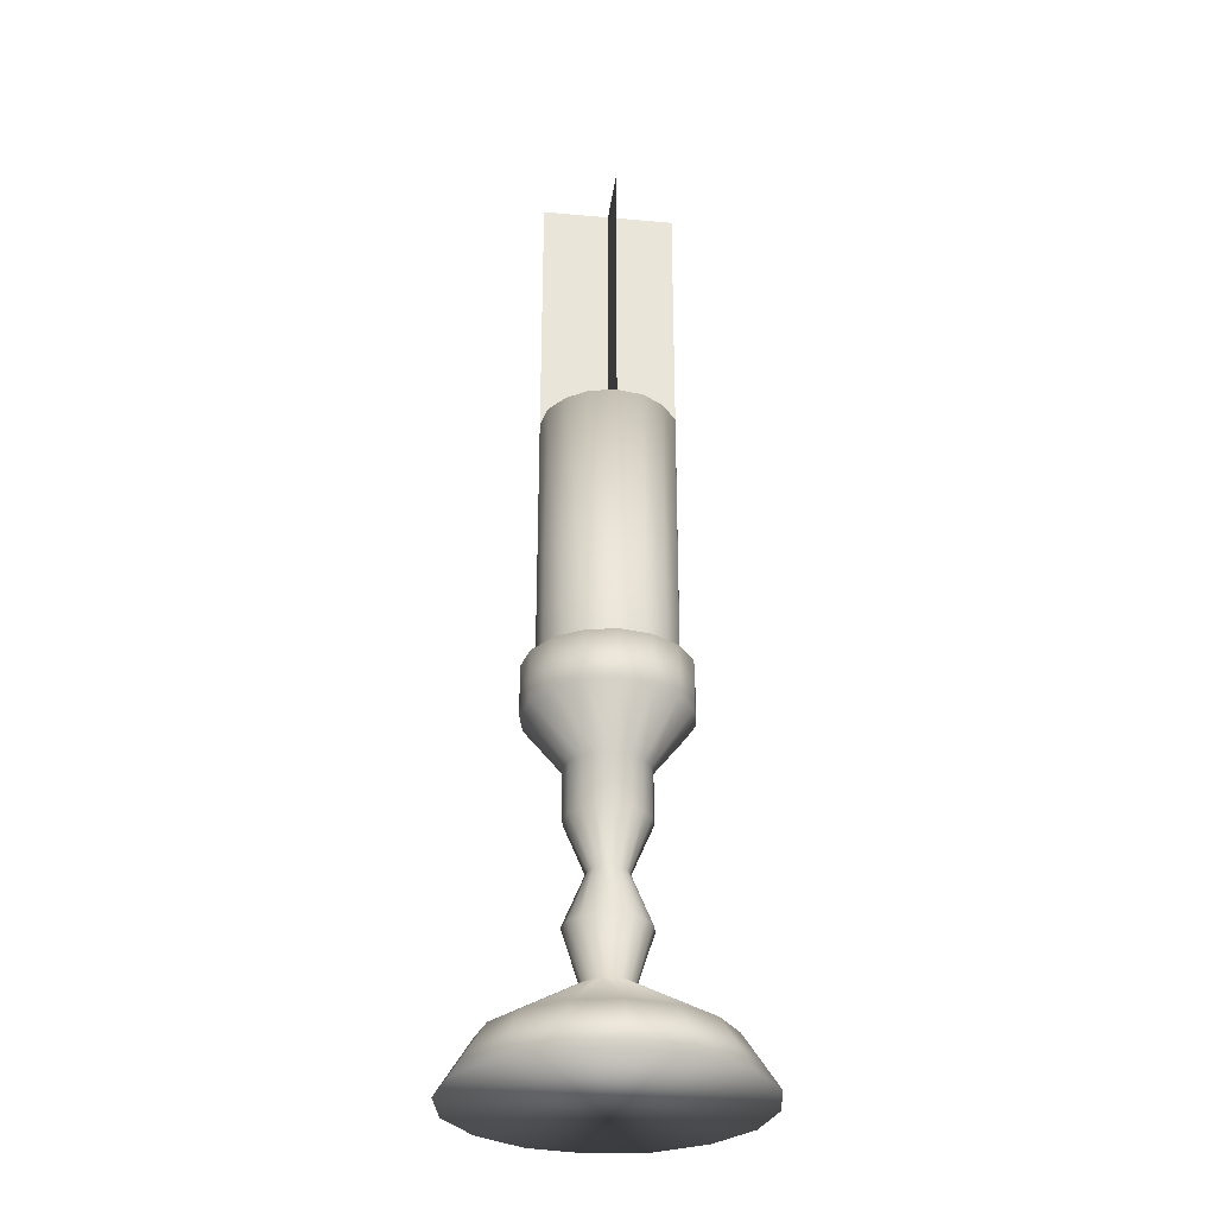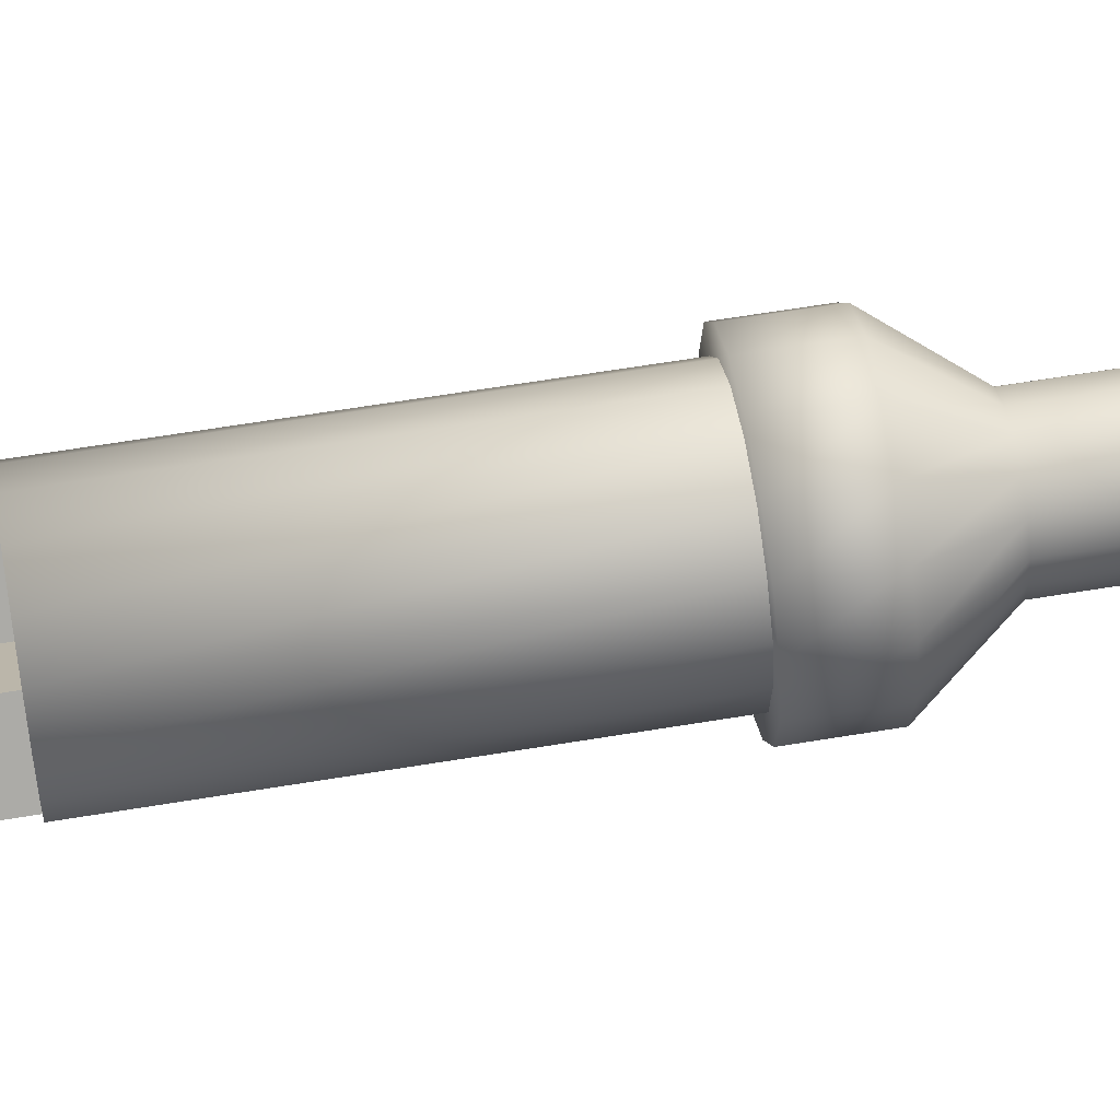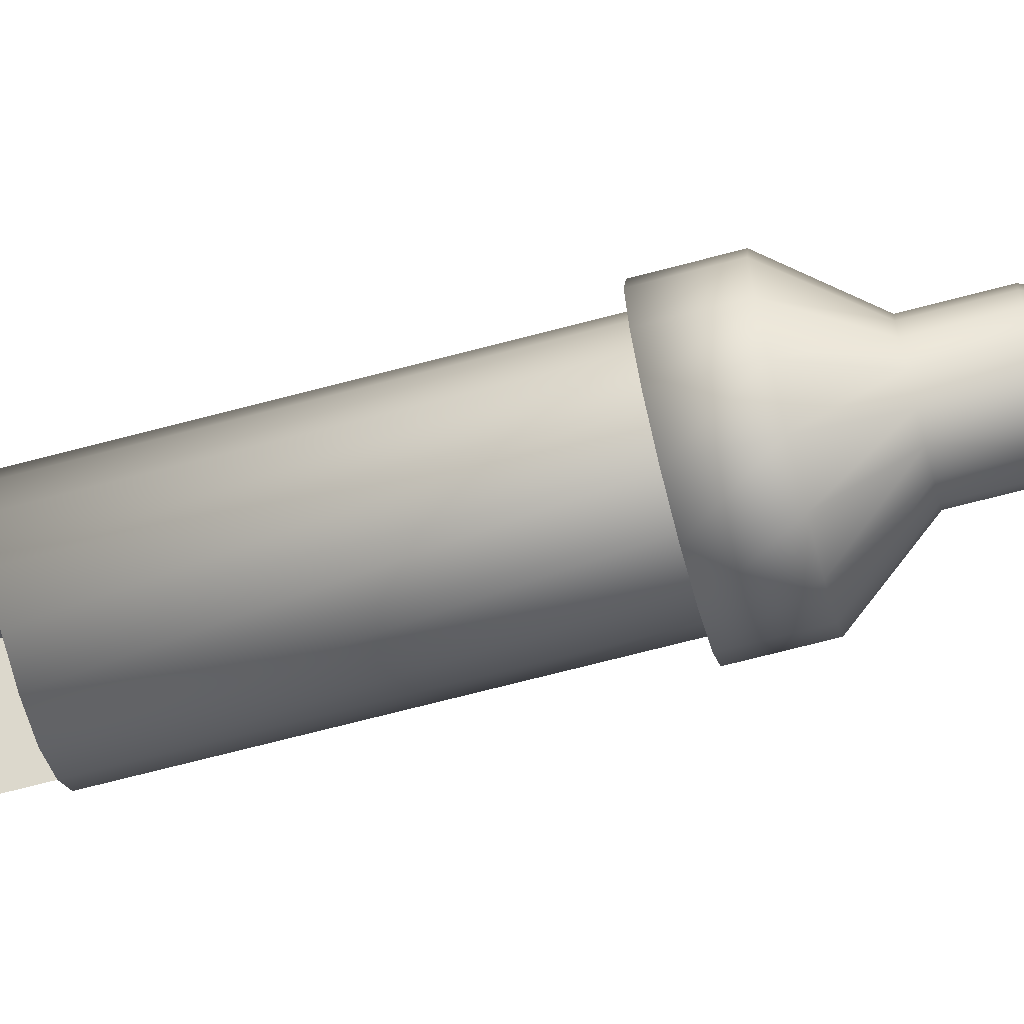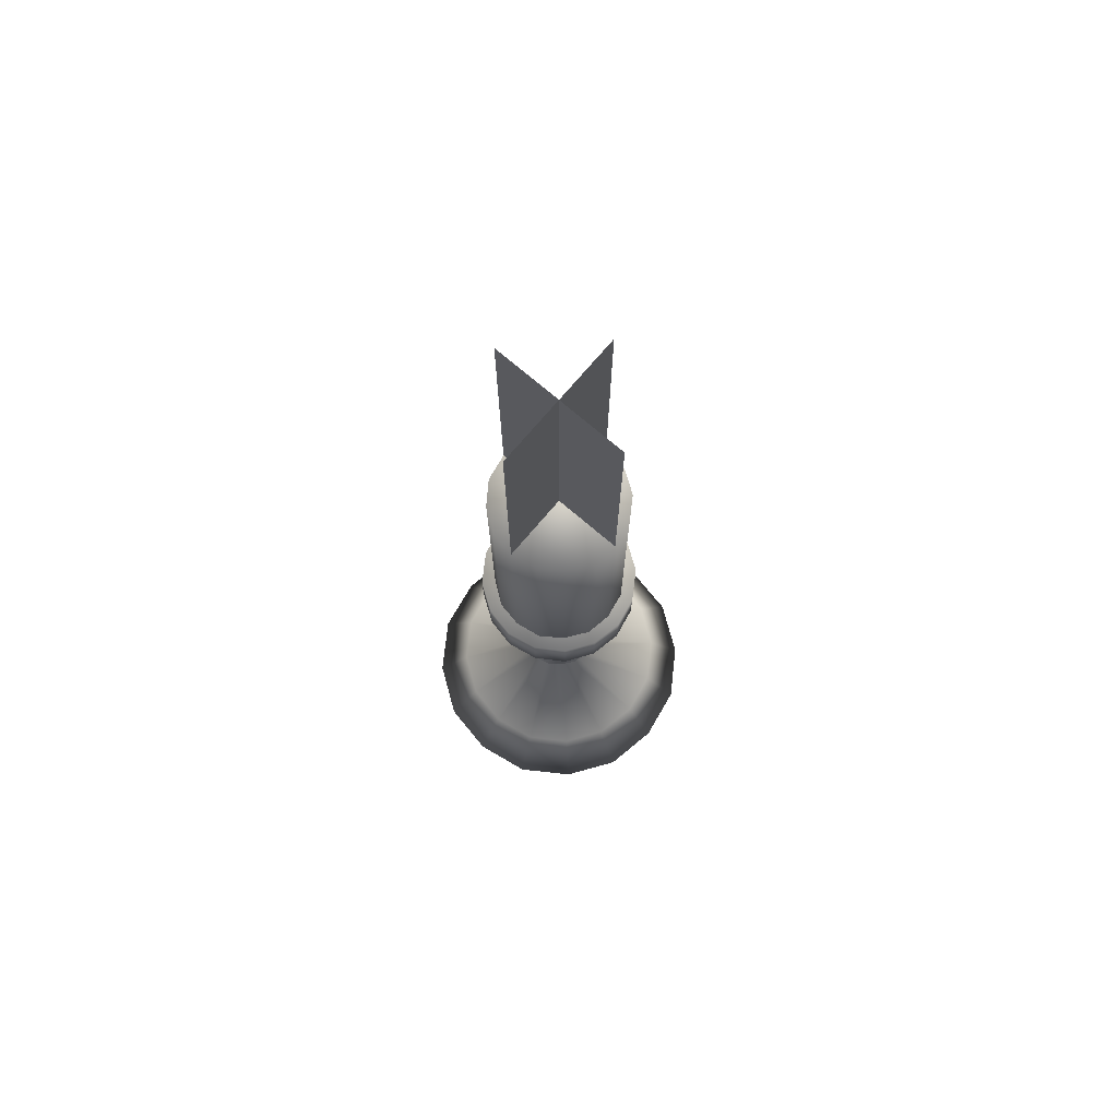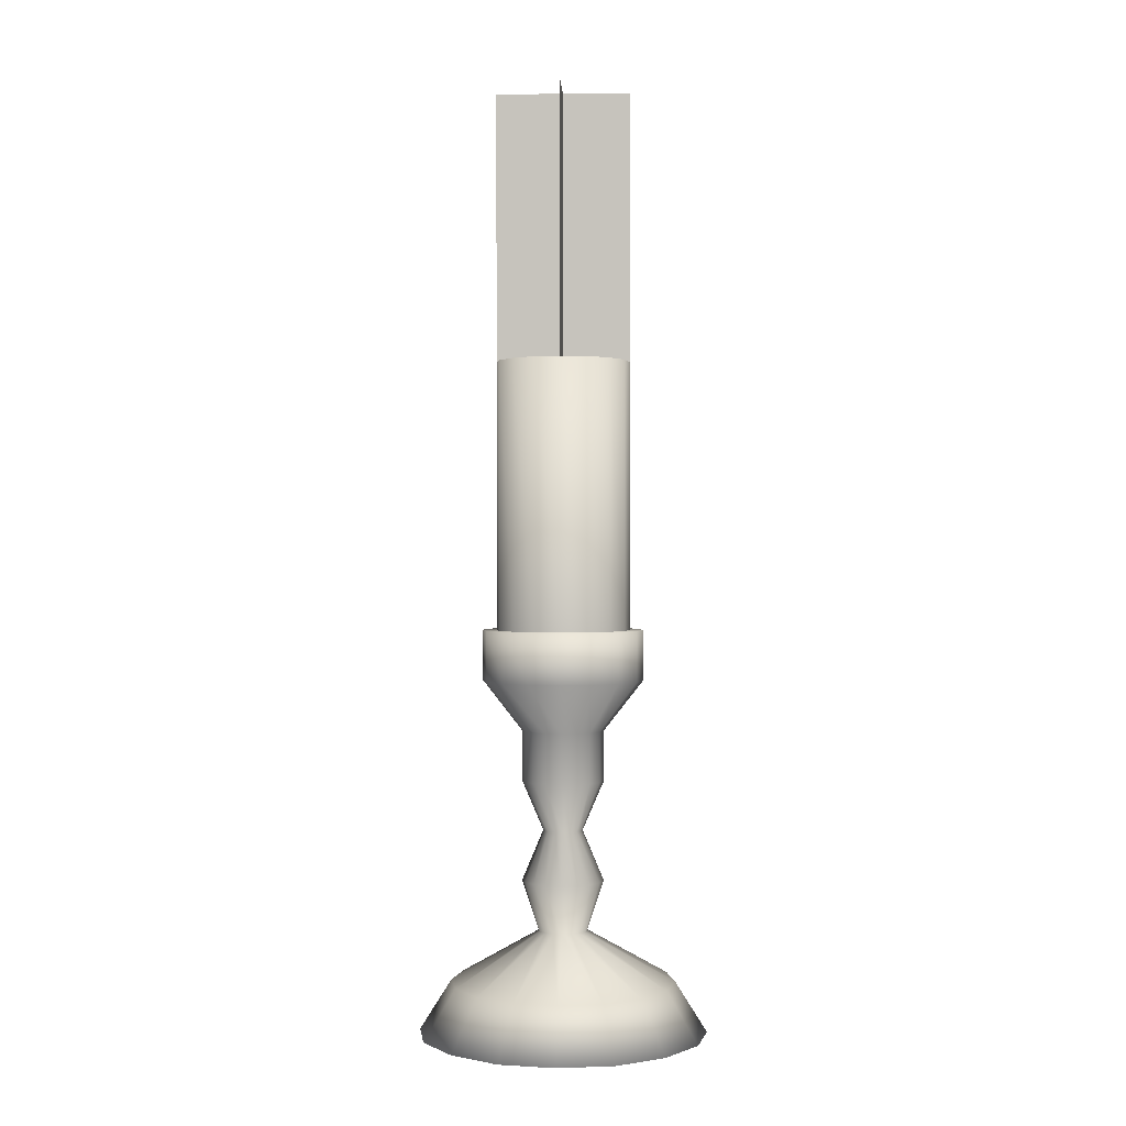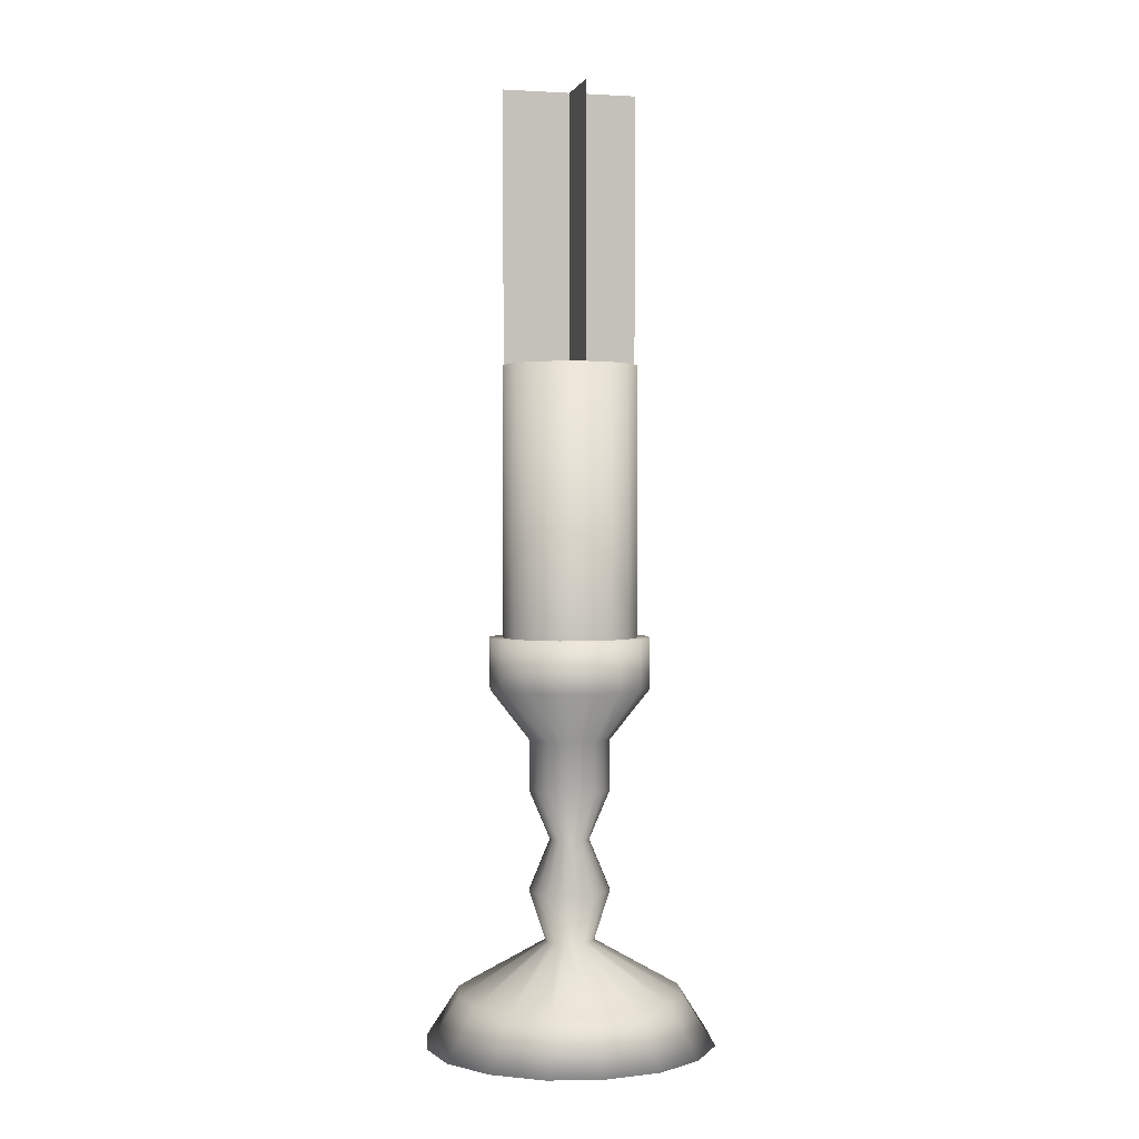
<metadata>
{"format":"obj","ext":"obj","renderer":"f3d","projection":"perspective","resolution":1024,"background":"white","views":[{"elev":-30.2,"azim":-142.3,"up":"+Y"},{"elev":59.7,"azim":-99.8,"up":"+Z"},{"elev":-69.2,"azim":-75.2,"up":"+Z"},{"elev":74.7,"azim":-94.6,"up":"+Y"},{"elev":0.5,"azim":-132.4,"up":"+Y"},{"elev":1.5,"azim":121.1,"up":"+Y"}]}
</metadata>
<code>
v 0.044 0.375 0.044
v 0.044 0.125 0.044
v 0 -0.125 -0.062
v 0 0.125 -0.062
v 0.024 -0.125 -0.058
v 0.024 0.125 -0.058
v 0.044 -0.125 -0.044
v 0.044 0.125 -0.044
v 0.058 -0.125 -0.024
v 0.058 0.125 -0.024
v 0.063 -0.125 0
v 0.063 0.125 0
v 0.058 -0.125 0.024
v 0.058 0.125 0.024
v 0.044 -0.125 0.044
v 0.044 0.125 0.044
v 0.024 -0.125 0.058
v 0.024 0.125 0.058
v 0 -0.125 0.063
v 0 0.125 0.063
v -0.024 -0.125 0.058
v -0.024 0.125 0.058
v -0.044 -0.125 0.044
v -0.044 0.125 0.044
v -0.058 -0.125 0.024
v -0.058 0.125 0.024
v -0.062 -0.125 0
v -0.062 0.125 0
v -0.058 -0.125 -0.024
v -0.058 0.125 -0.024
v -0.044 -0.125 -0.044
v -0.044 0.125 -0.044
v -0.024 -0.125 -0.058
v -0.024 0.125 -0.058
v -0.044 0.125 -0.044
v -0.044 0.375 -0.044
v 0.044 0.375 -0.044
v 0.044 0.125 -0.044
v -0.044 0.125 0.044
v -0.044 0.375 0.044
v 0.044 0.375 0.044
v 0.044 0.125 0.044
v -0.044 0.125 -0.044
v -0.044 0.375 -0.044
v 0.044 0.375 -0.044
v 0.044 0.125 -0.044
v -0.044 0.125 0.044
v -0.044 0.375 0.044
v 0 -0.5 -0.135
v 0 -0.125 -0.075
v 0.052 -0.5 -0.125
v 0.029 -0.125 -0.069
v 0.095 -0.5 -0.095
v 0.053 -0.125 -0.053
v 0.125 -0.5 -0.052
v 0.069 -0.125 -0.029
v 0.135 -0.5 0
v 0.075 -0.125 0
v 0.125 -0.5 0.052
v 0.069 -0.125 0.029
v 0.095 -0.5 0.095
v 0.053 -0.125 0.053
v 0.052 -0.5 0.125
v 0.029 -0.125 0.069
v 0 -0.5 0.135
v 0 -0.125 0.075
v -0.052 -0.5 0.125
v -0.029 -0.125 0.069
v -0.095 -0.5 0.095
v -0.053 -0.125 0.053
v -0.125 -0.5 0.052
v -0.069 -0.125 0.029
v -0.135 -0.5 0
v -0.075 -0.125 0
v -0.125 -0.5 -0.052
v -0.069 -0.125 -0.029
v -0.095 -0.5 -0.095
v -0.053 -0.125 -0.053
v -0.052 -0.5 -0.125
v -0.029 -0.125 -0.069
v 0 -0.312 -0.019
v 0.007 -0.312 -0.017
v 0.013 -0.312 -0.013
v 0.017 -0.312 -0.007
v 0.019 -0.312 0
v 0.017 -0.312 0.007
v 0.013 -0.312 0.013
v 0.007 -0.312 0.017
v 0 -0.312 0.019
v -0.007 -0.312 0.017
v -0.013 -0.312 0.013
v -0.017 -0.312 0.007
v -0.019 -0.312 0
v -0.017 -0.312 -0.007
v -0.013 -0.312 -0.013
v -0.007 -0.312 -0.017
v 0 -0.219 -0.037
v 0.009 -0.406 -0.021
v 0.016 -0.406 -0.016
v 0.021 -0.406 -0.009
v 0.023 -0.406 0
v 0.021 -0.406 0.009
v 0.016 -0.406 0.016
v 0.009 -0.406 0.021
v 0 -0.406 0.023
v -0.009 -0.406 0.021
v -0.016 -0.406 0.016
v -0.021 -0.406 0.009
v -0.022 -0.406 0
v -0.021 -0.406 -0.009
v -0.016 -0.406 -0.016
v -0.009 -0.406 -0.021
v 0 -0.406 -0.022
v 0.014 -0.219 -0.035
v 0.027 -0.219 -0.027
v 0.035 -0.219 -0.014
v 0.038 -0.219 0
v 0.035 -0.219 0.014
v 0.027 -0.219 0.027
v 0.014 -0.219 0.035
v 0 -0.219 0.038
v -0.014 -0.219 0.035
v -0.027 -0.219 0.027
v -0.035 -0.219 0.014
v -0.037 -0.219 0
v -0.035 -0.219 -0.014
v -0.027 -0.219 -0.027
v -0.014 -0.219 -0.035
v 0 -0.172 -0.075
v 0.04 -0.453 -0.097
v 0.074 -0.453 -0.074
v 0.097 -0.453 -0.04
v 0.105 -0.453 0
v 0.097 -0.453 0.04
v 0.074 -0.453 0.074
v 0.04 -0.453 0.097
v 0 -0.453 0.105
v -0.04 -0.453 0.097
v -0.074 -0.453 0.074
v -0.097 -0.453 0.04
v -0.105 -0.453 0
v -0.097 -0.453 -0.04
v -0.074 -0.453 -0.074
v -0.04 -0.453 -0.097
v 0 -0.359 -0.037
v 0.014 -0.266 -0.035
v 0.027 -0.266 -0.027
v 0.035 -0.266 -0.014
v 0.038 -0.266 0
v 0.035 -0.266 0.014
v 0.027 -0.266 0.027
v 0.014 -0.266 0.035
v 0 -0.266 0.038
v -0.014 -0.266 0.035
v -0.027 -0.266 0.027
v -0.035 -0.266 0.014
v -0.037 -0.266 0
v -0.035 -0.266 -0.014
v -0.027 -0.266 -0.027
v -0.014 -0.266 -0.035
v 0 -0.266 -0.037
v 0.014 -0.359 -0.035
v 0.027 -0.359 -0.027
v 0.035 -0.359 -0.014
v 0.038 -0.359 0
v 0.035 -0.359 0.014
v 0.027 -0.359 0.027
v 0.014 -0.359 0.035
v 0 -0.359 0.038
v -0.014 -0.359 0.035
v -0.027 -0.359 0.027
v -0.035 -0.359 0.014
v -0.037 -0.359 0
v -0.035 -0.359 -0.014
v -0.027 -0.359 -0.027
v -0.014 -0.359 -0.035
v 0 -0.453 -0.105
v 0.029 -0.172 -0.069
v 0.053 -0.172 -0.053
v 0.069 -0.172 -0.029
v 0.075 -0.172 0
v 0.069 -0.172 0.029
v 0.053 -0.172 0.053
v 0.029 -0.172 0.069
v 0 -0.172 0.075
v -0.029 -0.172 0.069
v -0.053 -0.172 0.053
v -0.069 -0.172 0.029
v -0.075 -0.172 0
v -0.069 -0.172 -0.029
v -0.053 -0.172 -0.053
v -0.029 -0.172 -0.069
g 1
f 3 4 6 5
f 5 6 8 7
f 7 8 10 9
f 9 10 12 11
f 11 12 14 13
f 13 14 16 15
f 15 16 18 17
f 17 18 20 19
f 19 20 22 21
f 21 22 24 23
f 23 24 26 25
f 25 26 28 27
f 27 28 30 29
f 29 30 32 31
f 6 4 34 32 30 28 26 24 22 20 18 16 14 12 10 8
f 33 34 4 3
f 31 32 34 33
g 2
f 38 37 40 39
f 2 1 36 35
f 46 47 48 45
f 42 43 44 41
g 3
f 175 95 96 176
f 129 50 52 178
f 178 52 54 179
f 179 54 56 180
f 180 56 58 181
f 181 58 60 182
f 182 60 62 183
f 183 62 64 184
f 184 64 66 185
f 185 66 68 186
f 186 68 70 187
f 187 70 72 188
f 188 72 74 189
f 189 74 76 190
f 190 76 78 191
f 52 50 80 78 76 74 72 70 68 66 64 62 60 58 56 54
f 192 80 50 129
f 191 78 80 192
f 49 51 53 55 57 59 61 63 65 67 69 71 73 75 77 79
f 176 96 81 145
f 174 94 95 175
f 173 93 94 174
f 172 92 93 173
f 171 91 92 172
f 170 90 91 171
f 169 89 90 170
f 168 88 89 169
f 167 87 88 168
f 166 86 87 167
f 165 85 86 166
f 164 84 85 165
f 163 83 84 164
f 162 82 83 163
f 145 81 82 162
f 177 113 98 130
f 130 98 99 131
f 131 99 100 132
f 132 100 101 133
f 133 101 102 134
f 134 102 103 135
f 135 103 104 136
f 136 104 105 137
f 137 105 106 138
f 138 106 107 139
f 139 107 108 140
f 140 108 109 141
f 141 109 110 142
f 142 110 111 143
f 144 112 113 177
f 159 127 128 160
f 160 128 97 161
f 158 126 127 159
f 157 125 126 158
f 156 124 125 157
f 155 123 124 156
f 154 122 123 155
f 153 121 122 154
f 152 120 121 153
f 151 119 120 152
f 150 118 119 151
f 149 117 118 150
f 148 116 117 149
f 147 115 116 148
f 146 114 115 147
f 161 97 114 146
f 143 111 112 144
f 77 143 144 79
f 81 161 146 82
f 82 146 147 83
f 83 147 148 84
f 84 148 149 85
f 85 149 150 86
f 86 150 151 87
f 87 151 152 88
f 88 152 153 89
f 89 153 154 90
f 90 154 155 91
f 91 155 156 92
f 92 156 157 93
f 93 157 158 94
f 94 158 159 95
f 96 160 161 81
f 95 159 160 96
f 79 144 177 49
f 75 142 143 77
f 73 141 142 75
f 71 140 141 73
f 69 139 140 71
f 67 138 139 69
f 65 137 138 67
f 63 136 137 65
f 61 135 136 63
f 59 134 135 61
f 57 133 134 59
f 55 132 133 57
f 53 131 132 55
f 51 130 131 53
f 49 177 130 51
f 113 145 162 98
f 98 162 163 99
f 99 163 164 100
f 100 164 165 101
f 101 165 166 102
f 102 166 167 103
f 103 167 168 104
f 104 168 169 105
f 105 169 170 106
f 106 170 171 107
f 107 171 172 108
f 108 172 173 109
f 109 173 174 110
f 110 174 175 111
f 112 176 145 113
f 127 191 192 128
f 128 192 129 97
f 126 190 191 127
f 125 189 190 126
f 124 188 189 125
f 123 187 188 124
f 122 186 187 123
f 121 185 186 122
f 120 184 185 121
f 119 183 184 120
f 118 182 183 119
f 117 181 182 118
f 116 180 181 117
f 115 179 180 116
f 114 178 179 115
f 97 129 178 114
f 111 175 176 112

</code>
